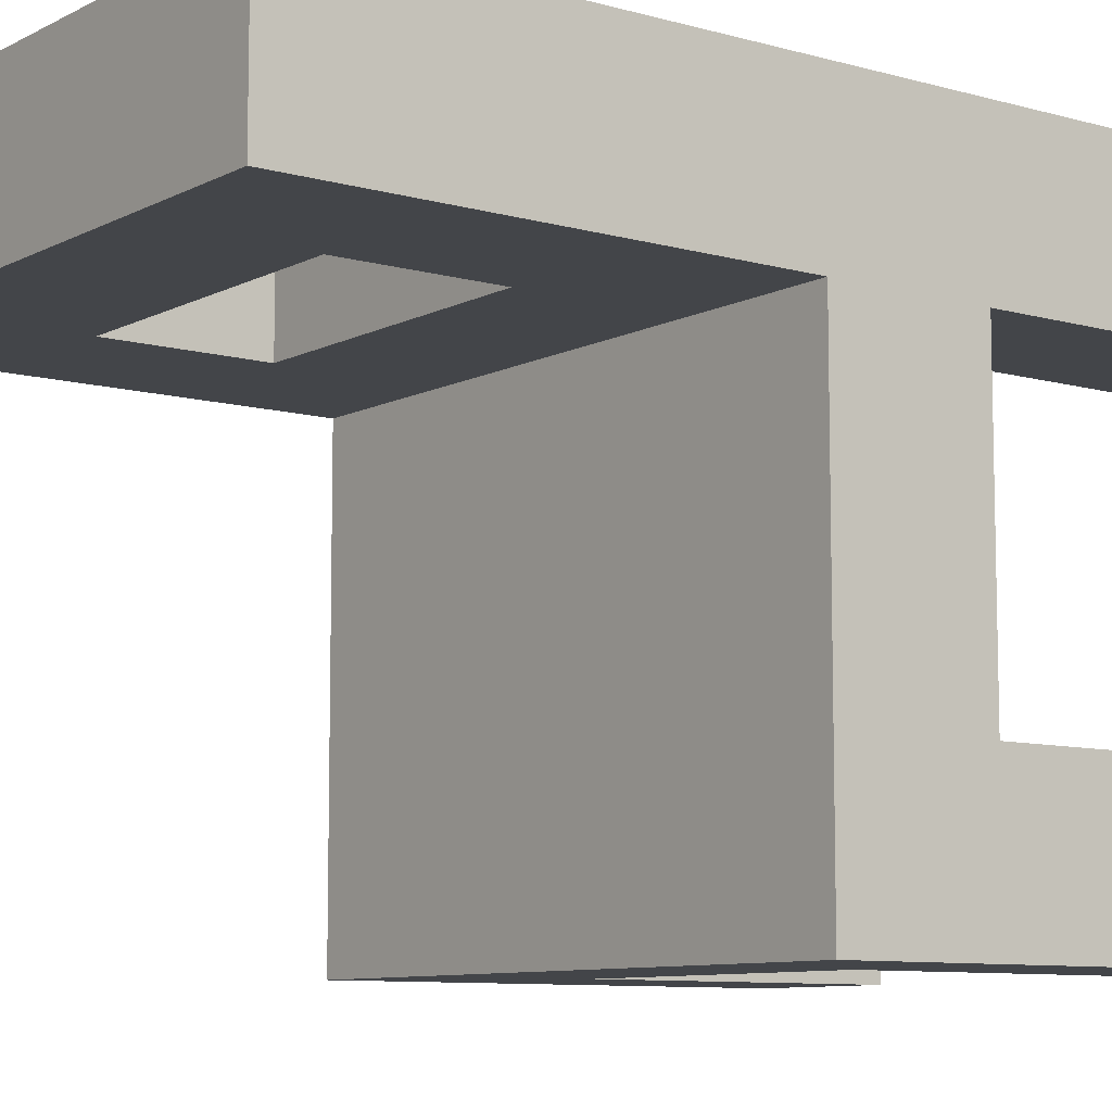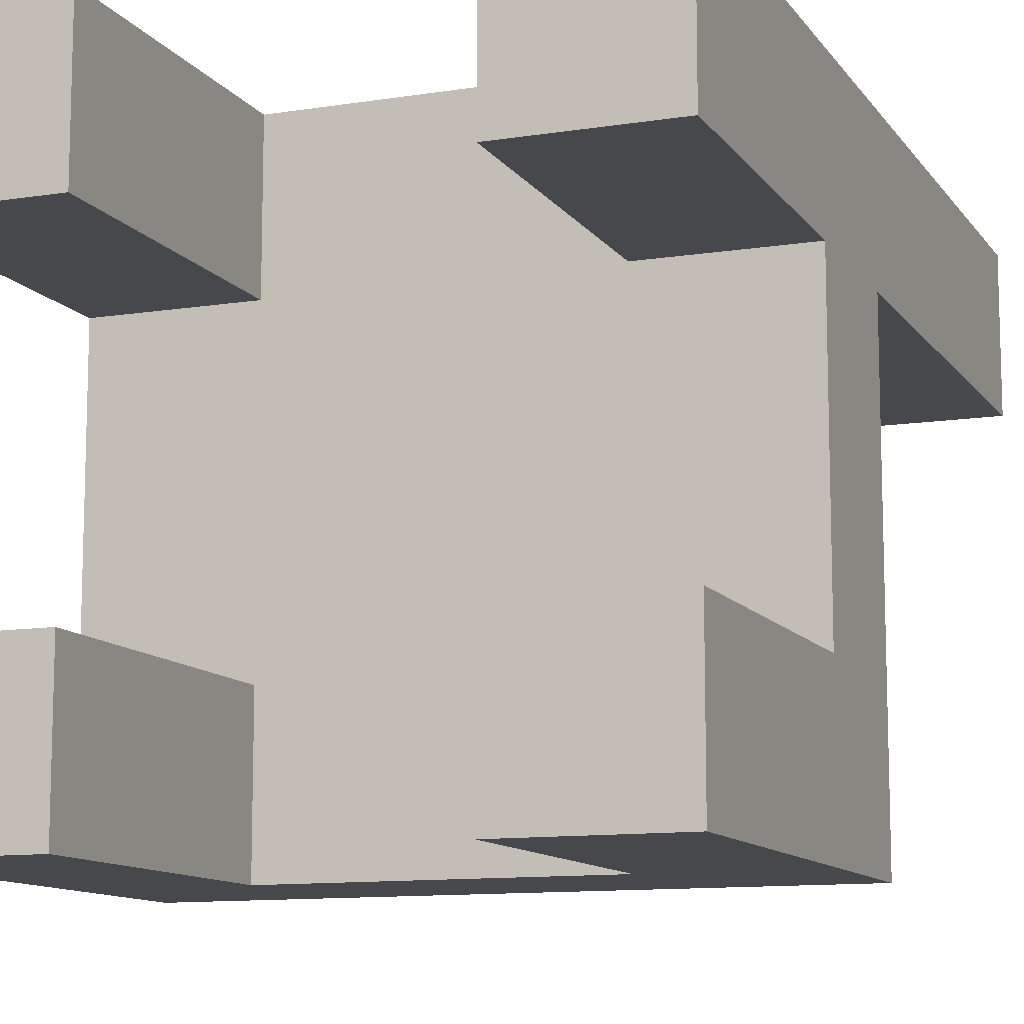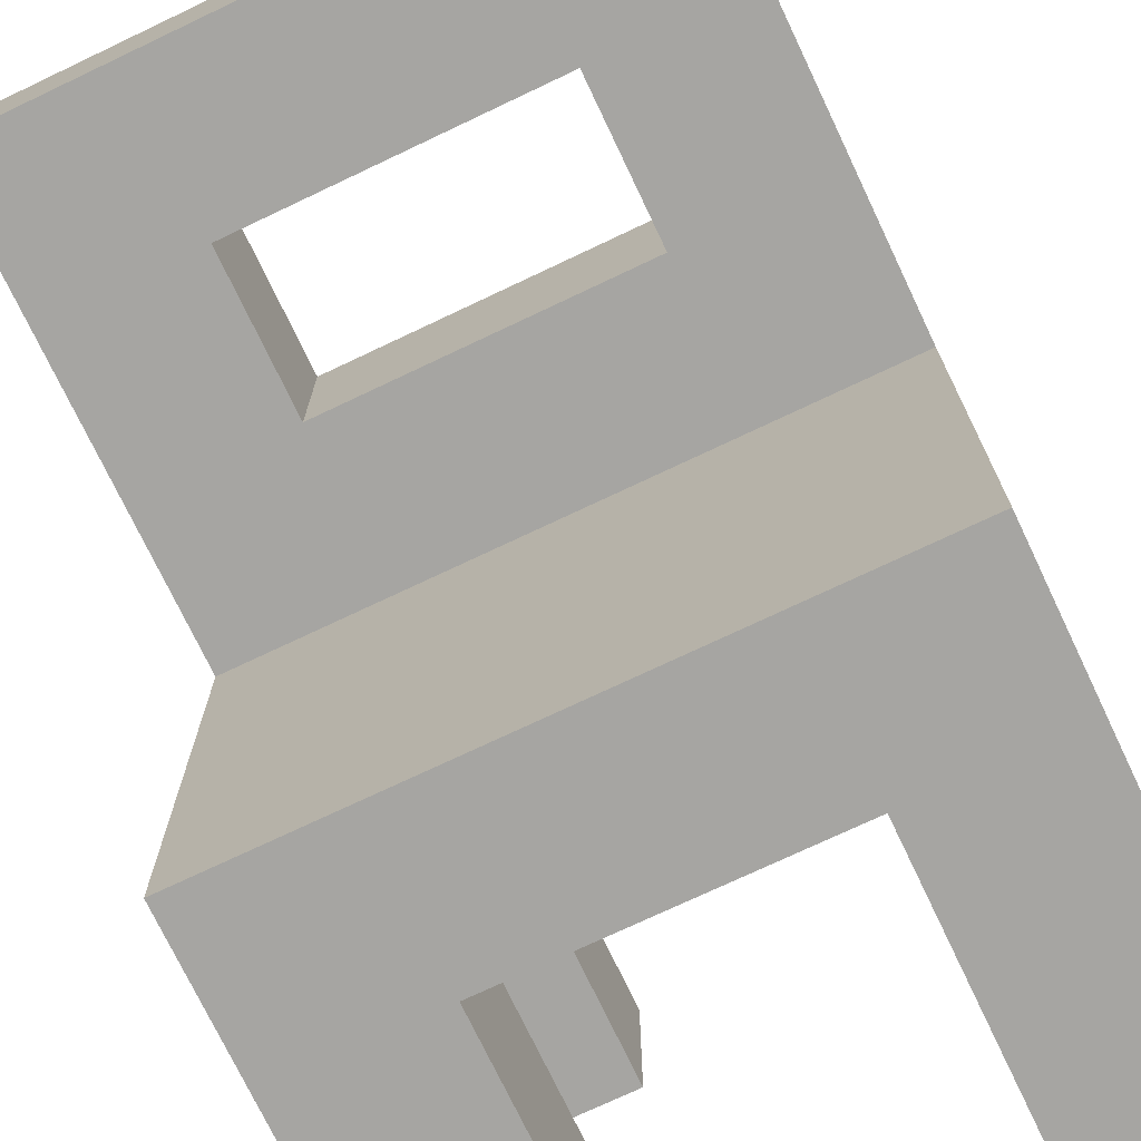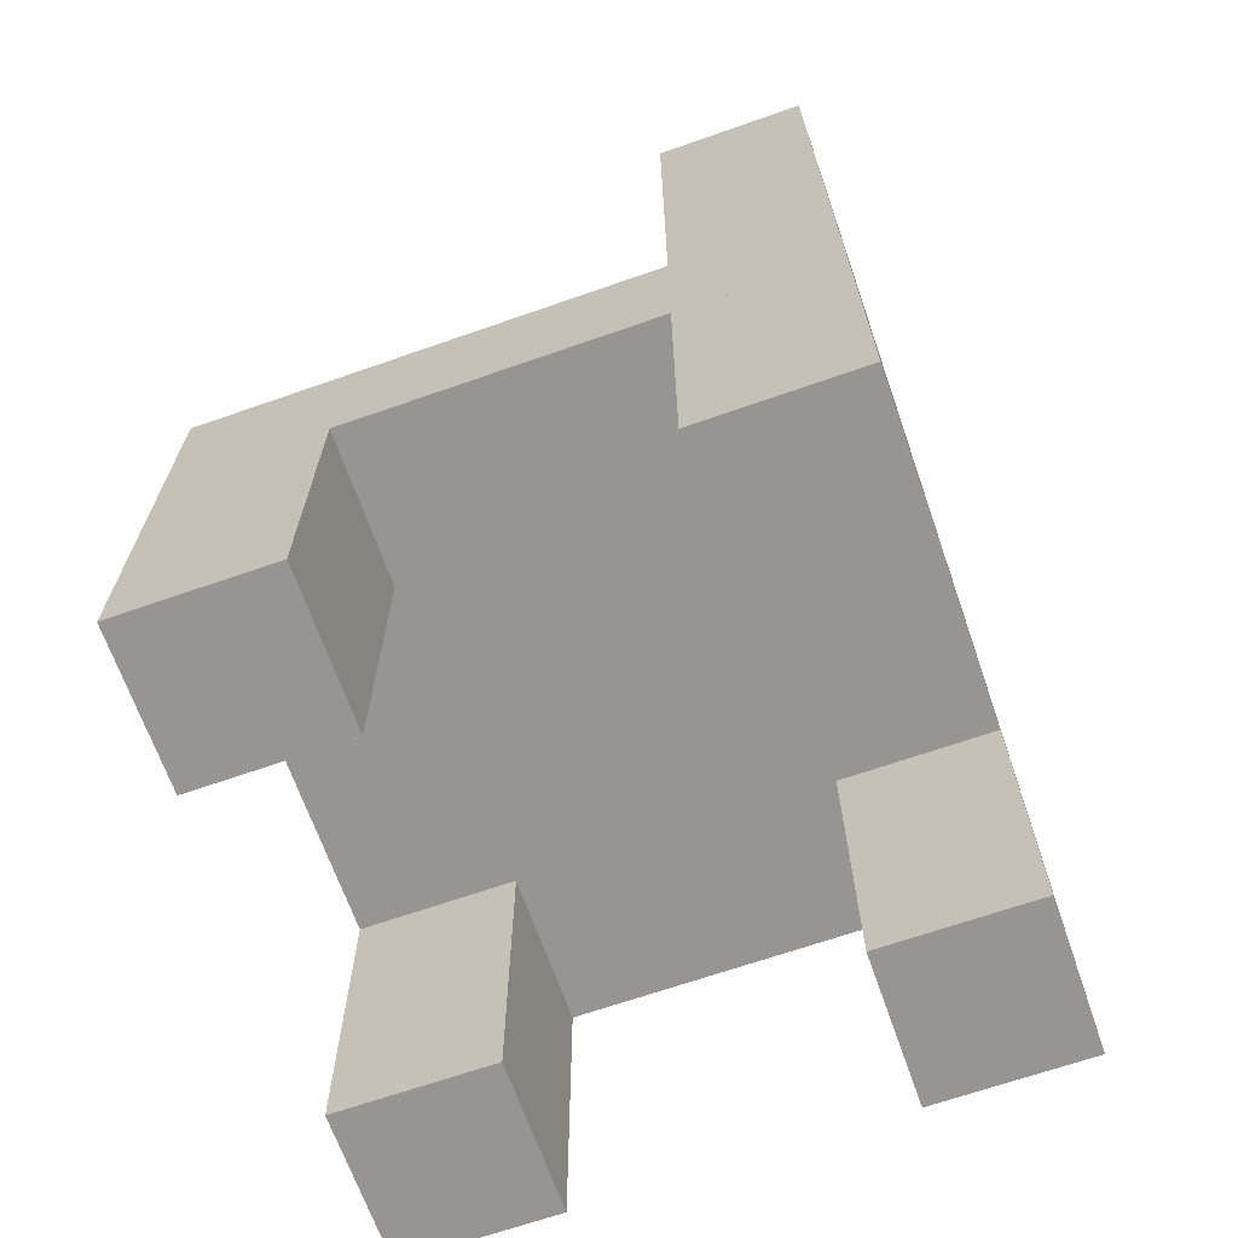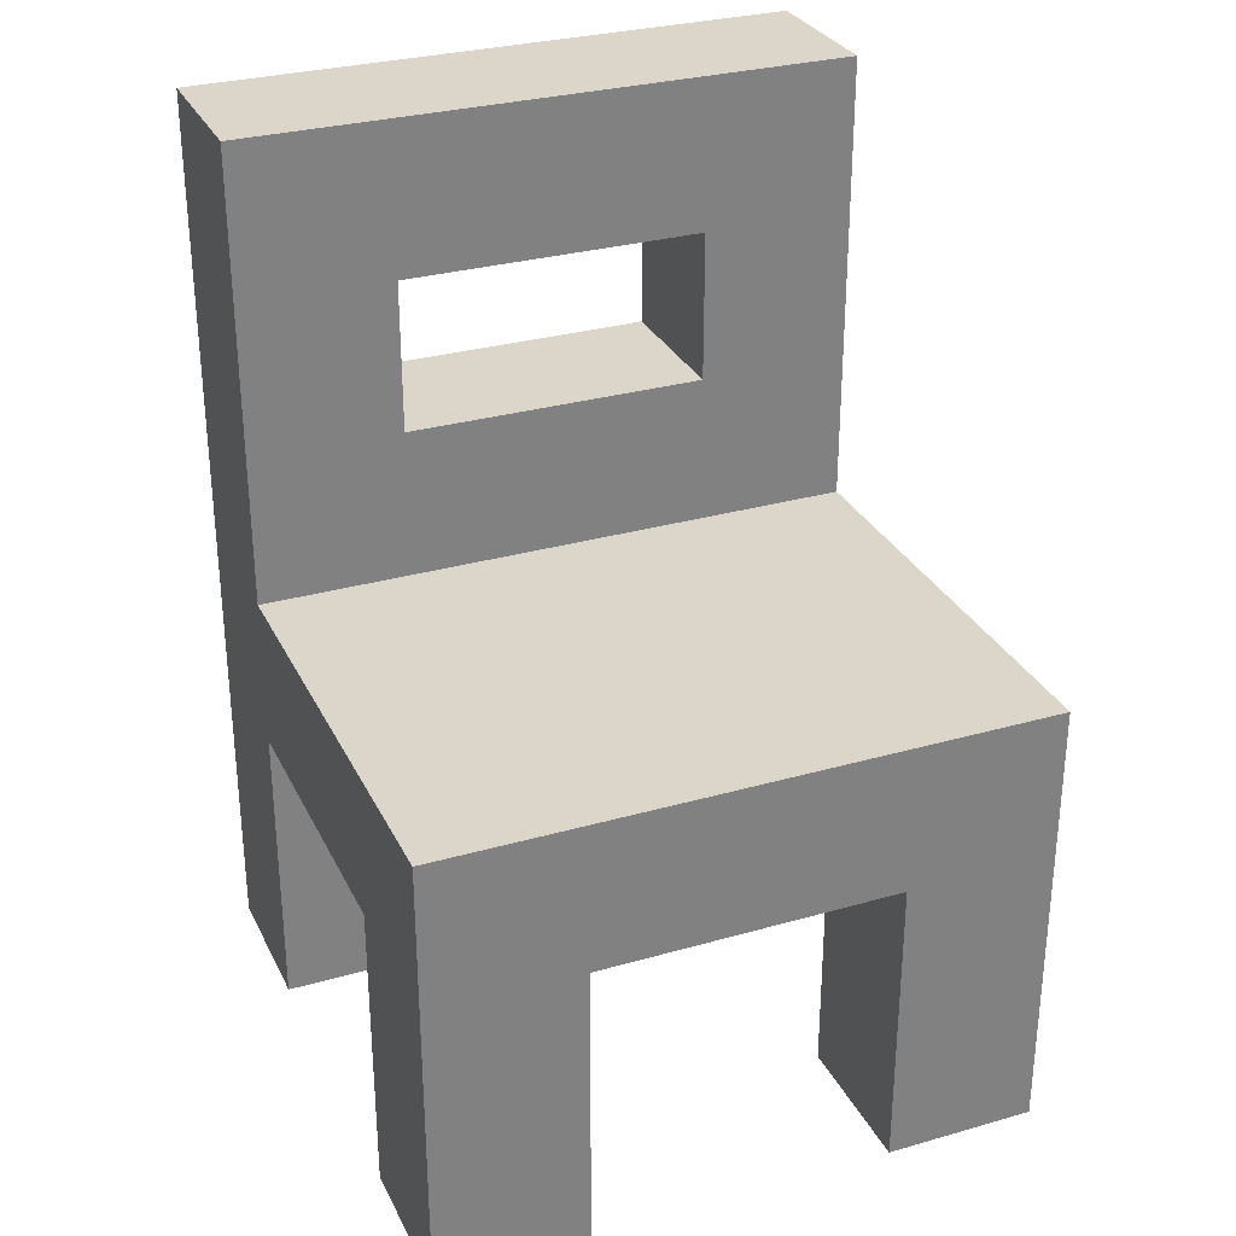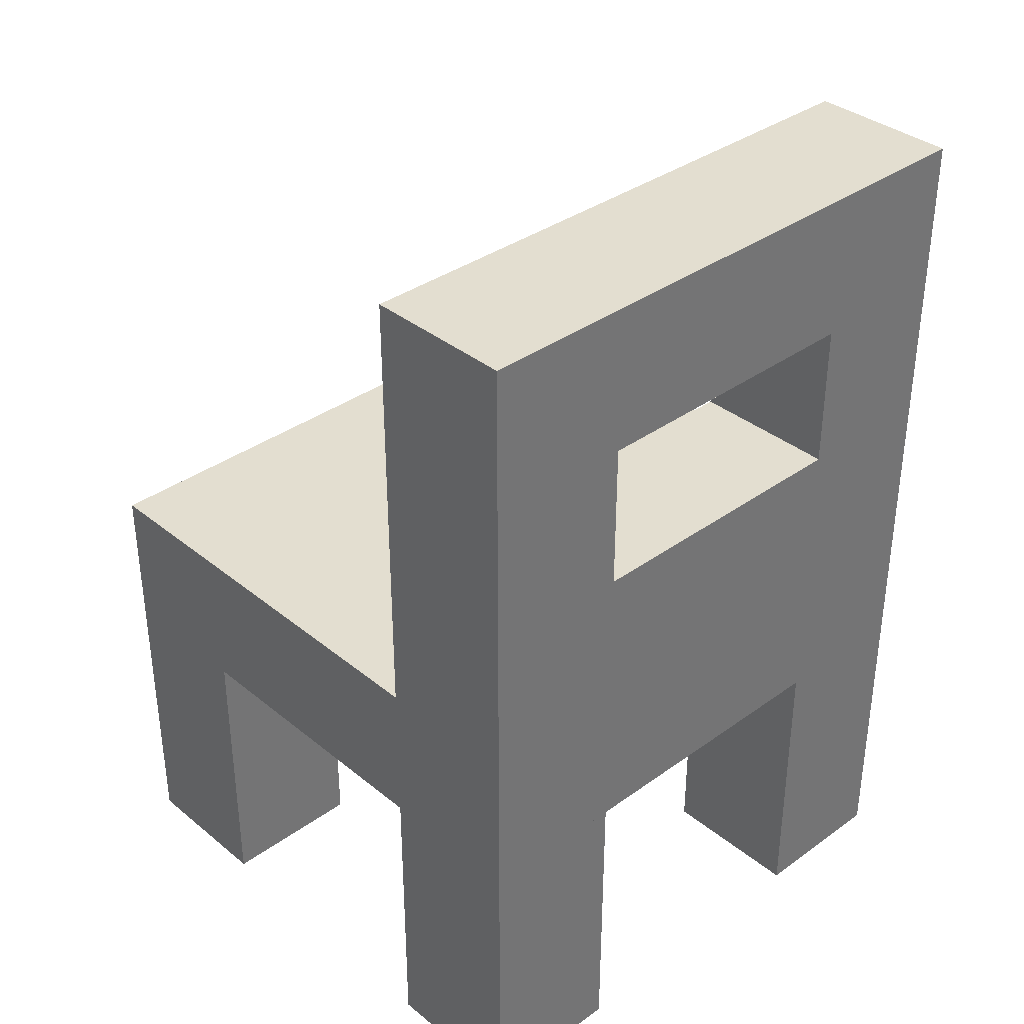
<metadata>
{"format":"obj","ext":"obj","renderer":"f3d","projection":"perspective","resolution":1024,"background":"white","views":[{"elev":-8.9,"azim":-126.9,"up":"+Z"},{"elev":-11.2,"azim":21.2,"up":"+Z"},{"elev":-73.6,"azim":-154.6,"up":"+Z"},{"elev":-67.5,"azim":-70.7,"up":"+Y"},{"elev":30.1,"azim":157.5,"up":"+Y"},{"elev":35.8,"azim":-43.3,"up":"+Y"}]}
</metadata>
<code>
g Chair Simple 0_0_
v 0.125 0 -0.125
v 0.0625 0 -0.125
v 0.125 0 -0.0625
v 0.0625 0 -0.0625
v 0.125 0 -0.125
v 0.0625 0 -0.125
v 0.125 0.1875 -0.125
v 0.0625 0.1875 -0.125
v 0.125 0 -0.0625
v 0.0625 0 -0.0625
v 0.125 0.125 -0.0625
v 0.0625 0.125 -0.0625
v 0.125 0 -0.125
v 0.125 0 -0.0625
v 0.125 0.1875 -0.125
v 0.125 0.1875 -0.0625
v 0.0625 0 -0.125
v 0.0625 0 -0.0625
v 0.0625 0.125 -0.125
v 0.0625 0.125 -0.0625
v 0.125 0.1875 -0.125
v -0.125 0.1875 -0.125
v 0.125 0.1875 0.0625
v -0.125 0.1875 0.0625
v 0.125 0.125 -0.0625
v -0.125 0.125 -0.0625
v 0.125 0.125 0.0625
v -0.125 0.125 0.0625
v 0.125 0.125 -0.0625
v 0.125 0.125 0.125
v 0.125 0.1875 -0.0625
v 0.125 0.1875 0.125
v 0.125 0 0.0625
v 0.0625 0 0.0625
v 0.125 0 0.125
v 0.0625 0 0.125
v 0.125 0 0.0625
v 0.0625 0 0.0625
v 0.125 0.125 0.0625
v 0.0625 0.125 0.0625
v 0.125 0 0.125
v 0.0625 0 0.125
v 0.125 0.375 0.125
v 0.0625 0.375 0.125
v 0.125 0 0.0625
v 0.125 0 0.125
v 0.125 0.125 0.0625
v 0.125 0.125 0.125
v 0.0625 0 0.0625
v 0.0625 0 0.125
v 0.0625 0.125 0.0625
v 0.0625 0.125 0.125
v 0.125 0.1875 0.0625
v 0.0625 0.1875 0.0625
v 0.125 0.375 0.0625
v 0.0625 0.375 0.0625
v 0.125 0.1875 0.0625
v 0.125 0.1875 0.125
v 0.125 0.375 0.0625
v 0.125 0.375 0.125
v 0.0625 0.25 0.0625
v 0.0625 0.25 0.125
v 0.0625 0.3125 0.0625
v 0.0625 0.3125 0.125
v 0.125 0.375 0.0625
v -0.125 0.375 0.0625
v 0.125 0.375 0.125
v -0.125 0.375 0.125
v 0.0625 0.125 -0.125
v -0.0625 0.125 -0.125
v 0.0625 0.125 -0.0625
v -0.0625 0.125 -0.0625
v 0.0625 0.125 -0.125
v -0.125 0.125 -0.125
v 0.0625 0.1875 -0.125
v -0.125 0.1875 -0.125
v 0.0625 0.125 0.0625
v -0.0625 0.125 0.0625
v 0.0625 0.125 0.125
v -0.0625 0.125 0.125
v 0.0625 0.125 0.125
v -0.125 0.125 0.125
v 0.0625 0.25 0.125
v -0.125 0.25 0.125
v 0.0625 0.25 0.0625
v -0.0625 0.25 0.0625
v 0.0625 0.25 0.125
v -0.0625 0.25 0.125
v 0.0625 0.1875 0.0625
v -0.125 0.1875 0.0625
v 0.0625 0.25 0.0625
v -0.125 0.25 0.0625
v 0.0625 0.3125 0.0625
v -0.0625 0.3125 0.0625
v 0.0625 0.3125 0.125
v -0.0625 0.3125 0.125
v 0.0625 0.3125 0.0625
v -0.125 0.3125 0.0625
v 0.0625 0.375 0.0625
v -0.125 0.375 0.0625
v 0.0625 0.3125 0.125
v -0.125 0.3125 0.125
v 0.0625 0.375 0.125
v -0.125 0.375 0.125
v -0.0625 0 -0.125
v -0.125 0 -0.125
v -0.0625 0 -0.0625
v -0.125 0 -0.0625
v -0.0625 0 -0.125
v -0.125 0 -0.125
v -0.0625 0.125 -0.125
v -0.125 0.125 -0.125
v -0.0625 0 -0.0625
v -0.125 0 -0.0625
v -0.0625 0.125 -0.0625
v -0.125 0.125 -0.0625
v -0.0625 0 -0.125
v -0.0625 0 -0.0625
v -0.0625 0.125 -0.125
v -0.0625 0.125 -0.0625
v -0.125 0 -0.125
v -0.125 0 -0.0625
v -0.125 0.1875 -0.125
v -0.125 0.1875 -0.0625
v -0.125 0.125 -0.0625
v -0.125 0.125 0.125
v -0.125 0.1875 -0.0625
v -0.125 0.1875 0.125
v -0.0625 0 0.0625
v -0.125 0 0.0625
v -0.0625 0 0.125
v -0.125 0 0.125
v -0.0625 0 0.0625
v -0.125 0 0.0625
v -0.0625 0.125 0.0625
v -0.125 0.125 0.0625
v -0.0625 0 0.125
v -0.125 0 0.125
v -0.0625 0.125 0.125
v -0.125 0.125 0.125
v -0.0625 0 0.0625
v -0.0625 0 0.125
v -0.0625 0.125 0.0625
v -0.0625 0.125 0.125
v -0.125 0 0.0625
v -0.125 0 0.125
v -0.125 0.125 0.0625
v -0.125 0.125 0.125
v -0.125 0.1875 0.0625
v -0.125 0.1875 0.125
v -0.125 0.375 0.0625
v -0.125 0.375 0.125
v -0.0625 0.25 0.0625
v -0.125 0.25 0.0625
v -0.0625 0.3125 0.0625
v -0.125 0.3125 0.0625
v -0.0625 0.25 0.125
v -0.125 0.25 0.125
v -0.0625 0.3125 0.125
v -0.125 0.3125 0.125
v -0.0625 0.25 0.0625
v -0.0625 0.25 0.125
v -0.0625 0.3125 0.0625
v -0.0625 0.3125 0.125
f 2 1 3
f 2 3 4
f 5 6 7
f 7 6 8
f 10 9 11
f 10 11 12
f 14 13 15
f 14 15 16
f 17 18 19
f 19 18 20
f 21 22 23
f 23 22 24
f 26 25 27
f 26 27 28
f 30 29 31
f 30 31 32
f 34 33 35
f 34 35 36
f 37 38 39
f 39 38 40
f 42 41 43
f 42 43 44
f 46 45 47
f 46 47 48
f 49 50 51
f 51 50 52
f 53 54 55
f 55 54 56
f 58 57 59
f 58 59 60
f 61 62 63
f 63 62 64
f 65 66 67
f 67 66 68
f 70 69 71
f 70 71 72
f 73 74 75
f 75 74 76
f 78 77 79
f 78 79 80
f 82 81 83
f 82 83 84
f 85 86 87
f 87 86 88
f 89 90 91
f 91 90 92
f 94 93 95
f 94 95 96
f 97 98 99
f 99 98 100
f 102 101 103
f 102 103 104
f 106 105 107
f 106 107 108
f 109 110 111
f 111 110 112
f 114 113 115
f 114 115 116
f 118 117 119
f 118 119 120
f 121 122 123
f 123 122 124
f 125 126 127
f 127 126 128
f 130 129 131
f 130 131 132
f 133 134 135
f 135 134 136
f 138 137 139
f 138 139 140
f 142 141 143
f 142 143 144
f 145 146 147
f 147 146 148
f 149 150 151
f 151 150 152
f 153 154 155
f 155 154 156
f 158 157 159
f 158 159 160
f 162 161 163
f 162 163 164

</code>
